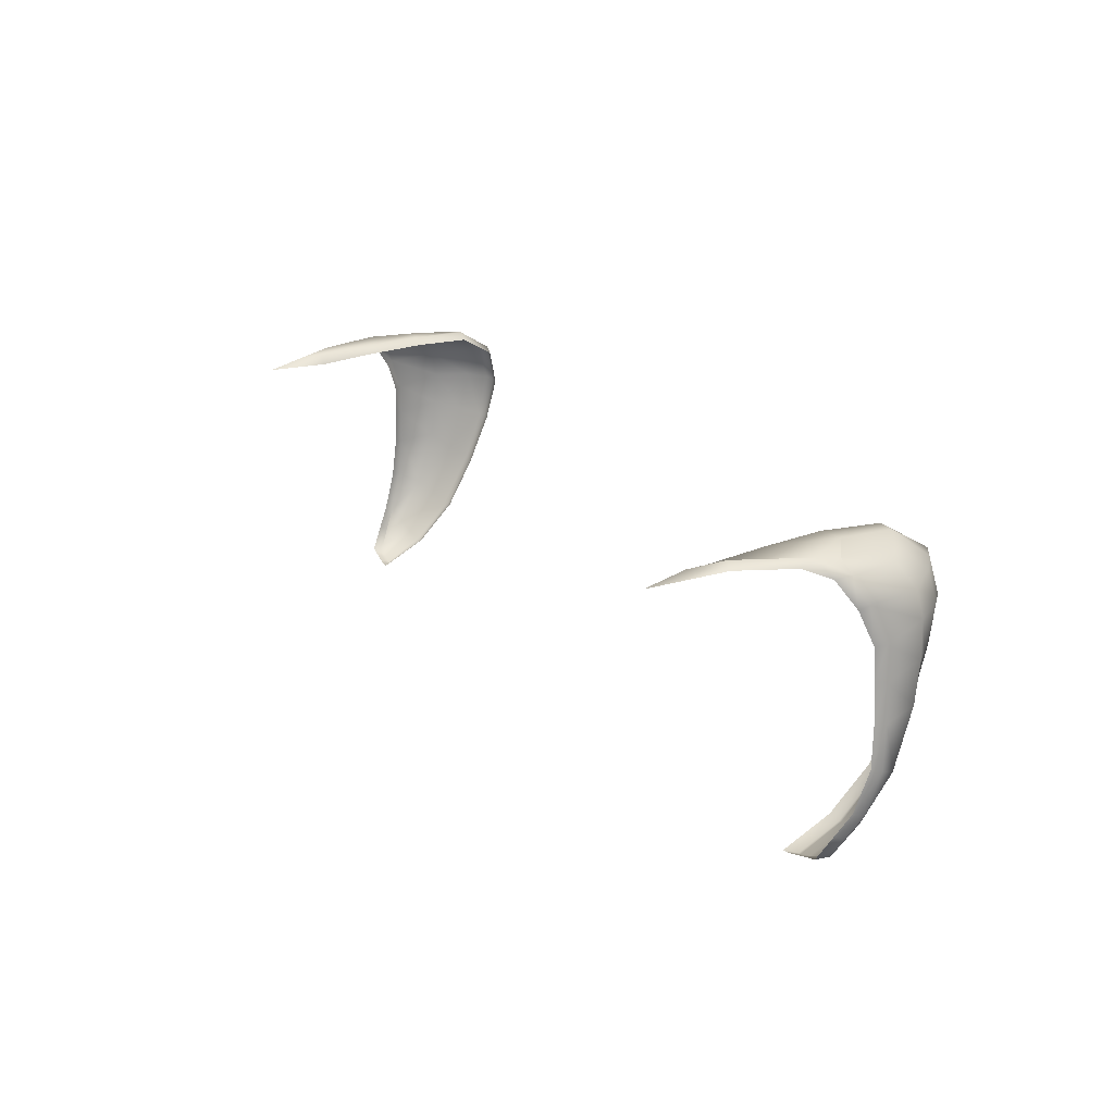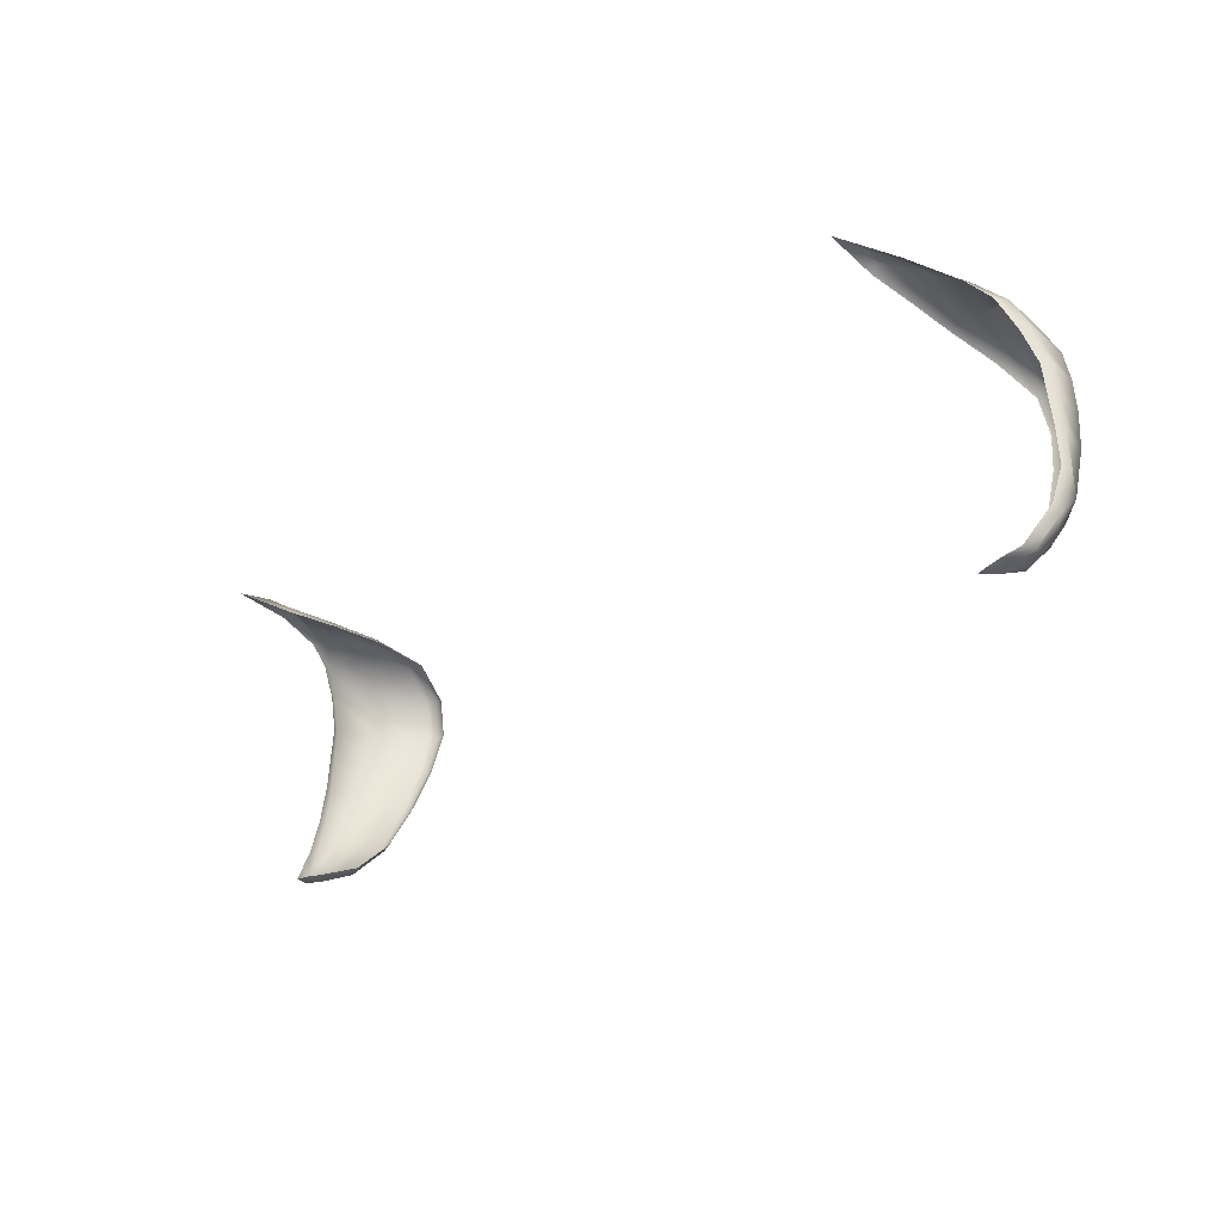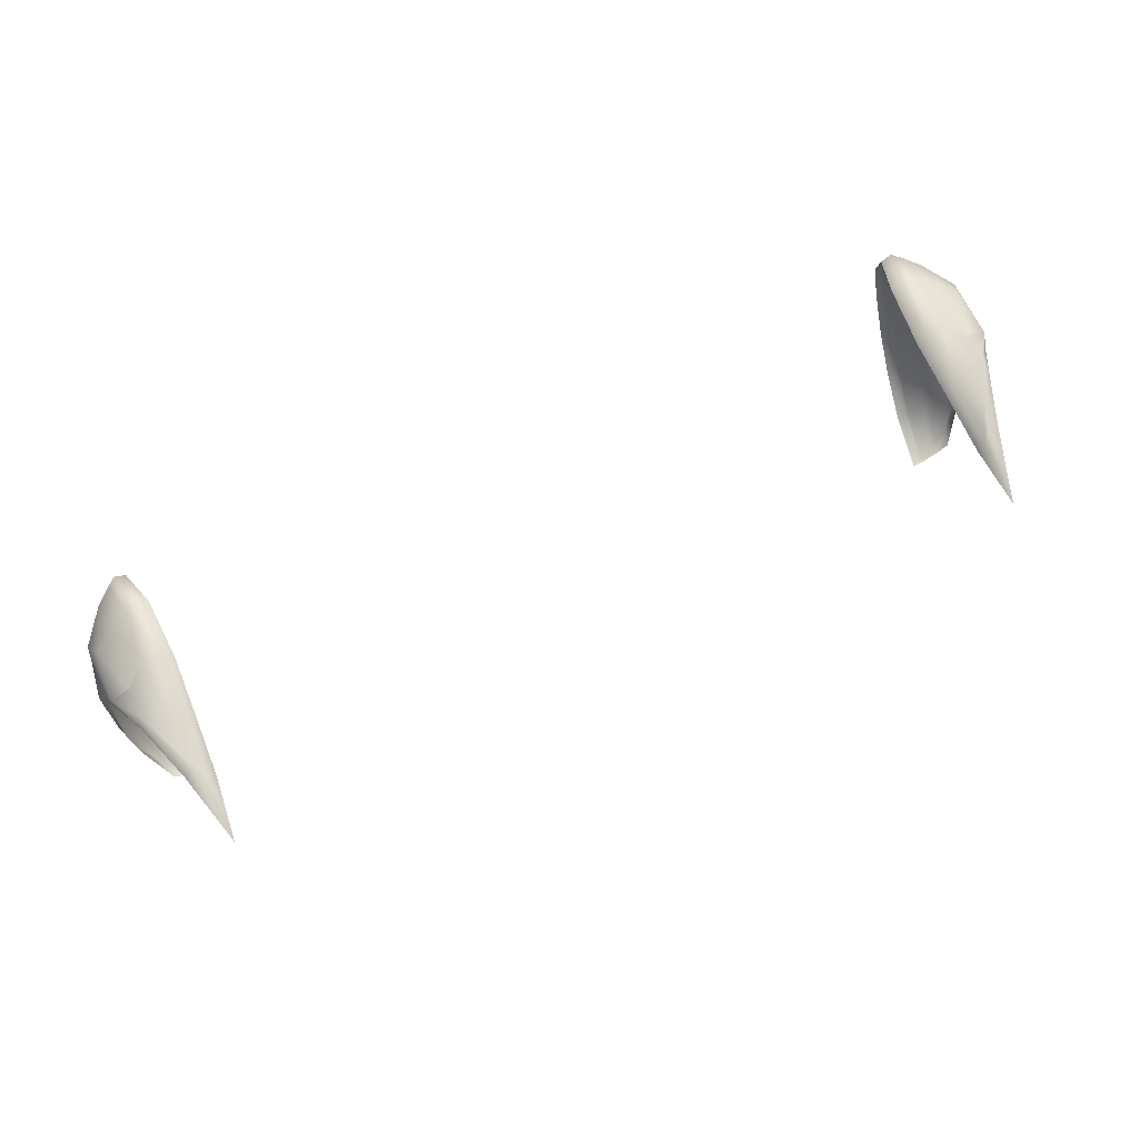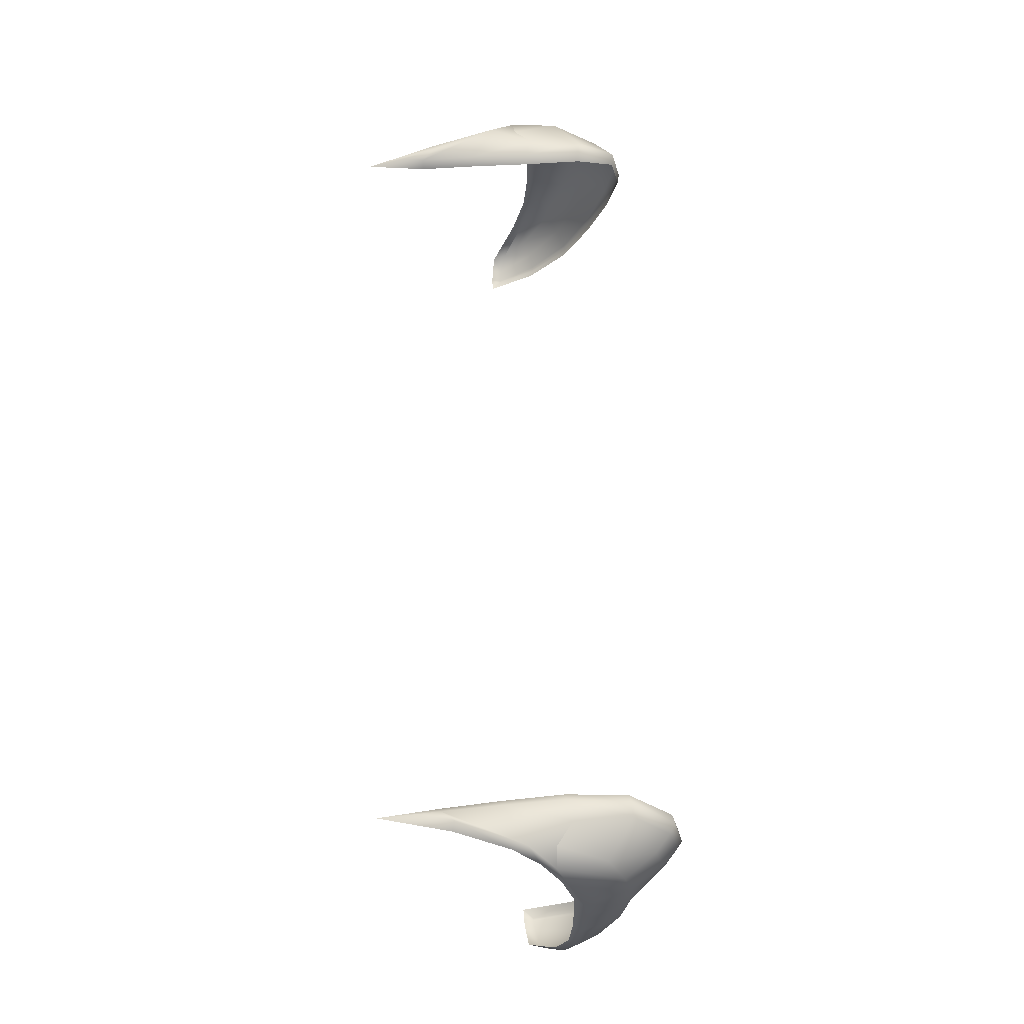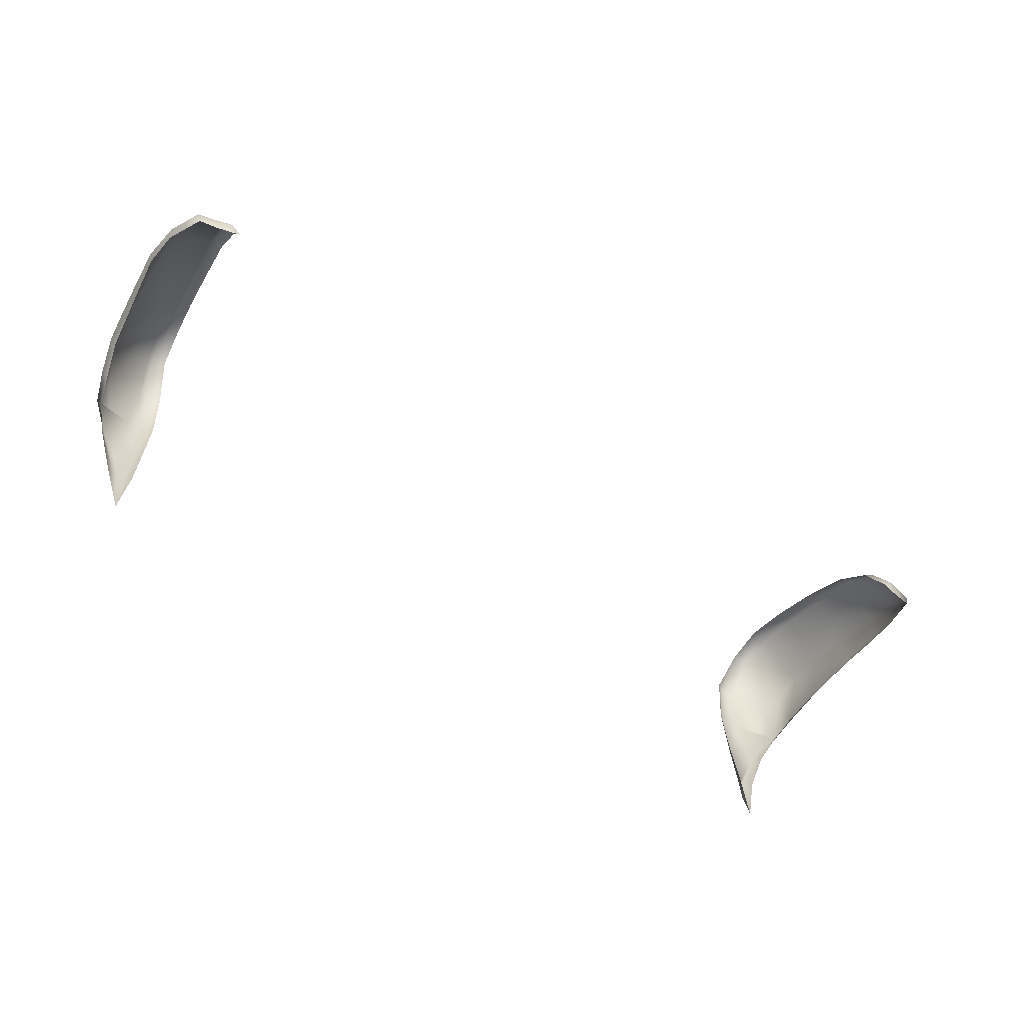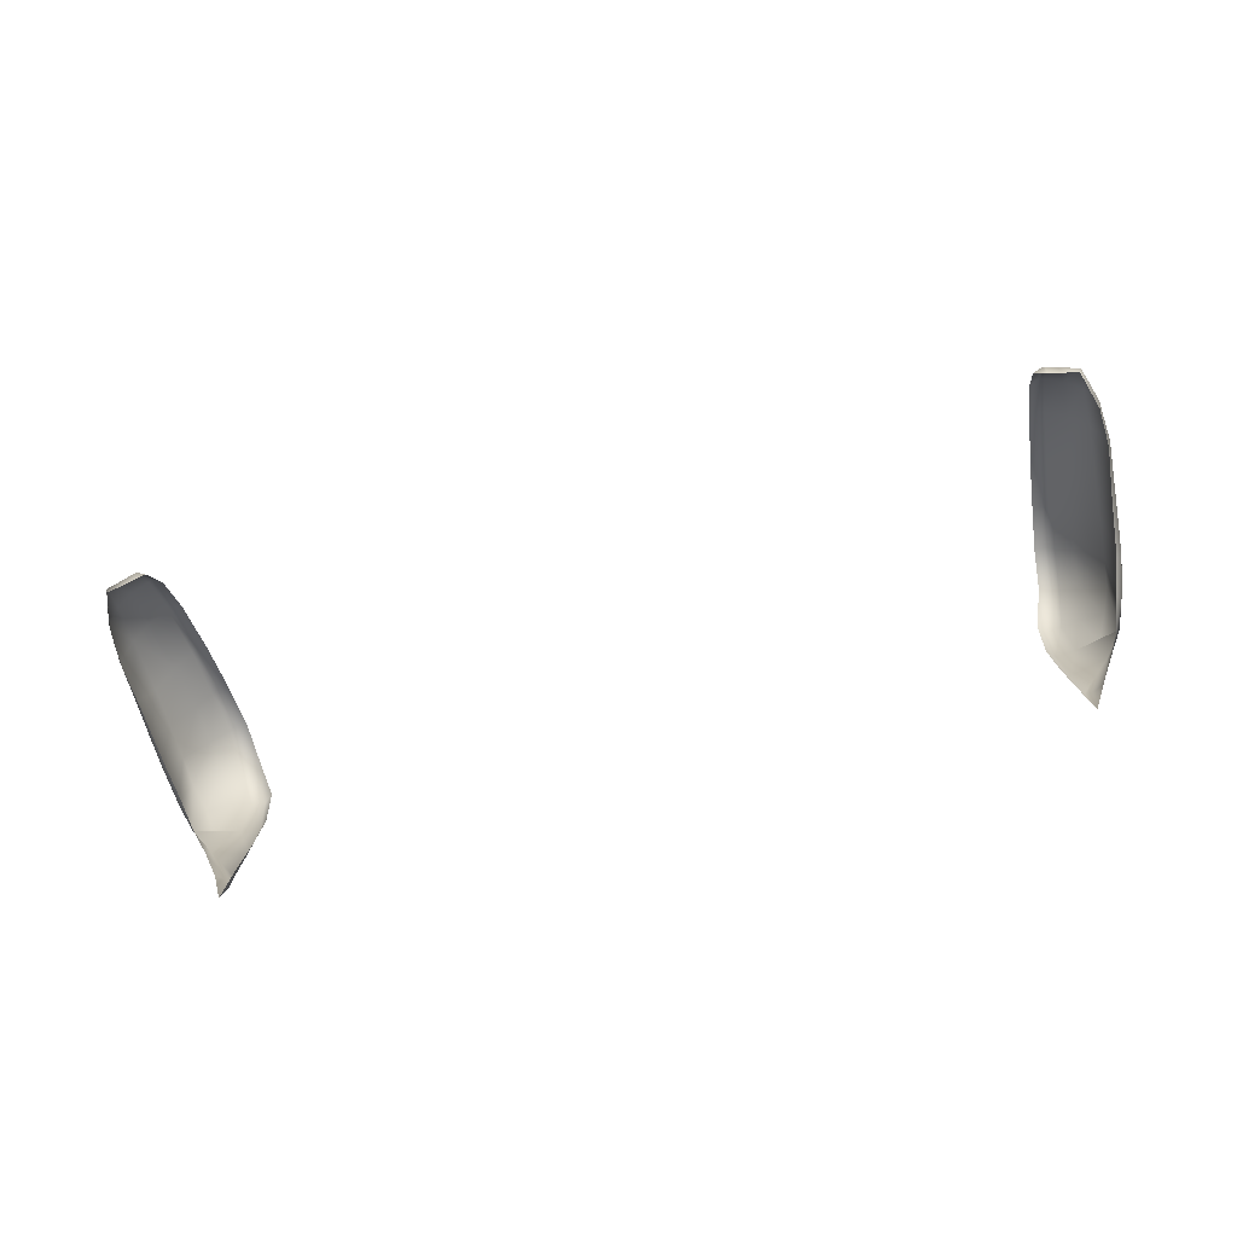
<metadata>
{"format":"obj","ext":"obj","renderer":"f3d","projection":"perspective","resolution":1024,"background":"white","views":[{"elev":20.3,"azim":-119.8,"up":"+Y"},{"elev":-31.1,"azim":-135.4,"up":"+Y"},{"elev":73.3,"azim":156.0,"up":"+Y"},{"elev":61.0,"azim":-92.6,"up":"+Y"},{"elev":-57.8,"azim":-31.5,"up":"+Z"},{"elev":-70.9,"azim":13.2,"up":"+Z"}]}
</metadata>
<code>
g
v 15.15 23.8 22.84
v 15.41 23.79 20.45
v 15.02 24.02 25.13
v 14.92 24.15 27.49
v 15.7 21.68 31.81
v 15.55 23.16 31.46
v 15.05 24.08 29.85
v 17.39 23.61 26.45
v 15.84 19.92 31.4
v 17.74 22.52 27.22
v 15.96 17.83 30.55
v 18.05 21.26 27.7
v 16.08 15.79 29.45
v 18.41 17.01 27.57
v 16 13.31 25.93
v 16.04 14.25 27.85
v 18.23 15.43 27.07
v 17.59 13.68 26.08
v 16.92 24.04 25.42
v 16.93 13.54 25.97
v 16.45 13.42 25.92
v 16.16 24.13 23.25
v 18.28 18.61 27.71
v 18.16 20.03 27.71
v 17.92 14.59 26.59
v -15.21 23.8 22.84
v -15.47 23.79 20.45
v -15.08 24.02 25.13
v -14.98 24.15 27.49
v -15.76 21.68 31.81
v -15.61 23.16 31.46
v -15.11 24.08 29.85
v -17.45 23.61 26.45
v -15.9 19.92 31.4
v -17.8 22.52 27.22
v -16.02 17.83 30.55
v -18.11 21.26 27.7
v -16.14 15.79 29.45
v -18.47 17.01 27.57
v -16.06 13.31 25.93
v -16.1 14.25 27.85
v -18.29 15.43 27.07
v -17.65 13.68 26.08
v -16.98 24.04 25.42
v -16.99 13.54 25.97
v -16.51 13.42 25.92
v -16.22 24.13 23.25
v -18.34 18.61 27.71
v -18.22 20.03 27.71
v -17.98 14.59 26.59
v 18.32 15.24 27.44
v 17.88 14.77 27.7
v 18.07 16.48 28.8
v 18.55 16.92 27.96
v 16.05 24.44 27.69
v 15.23 24.45 27.48
v 15.31 24.33 25.13
v 16.88 24.3 26
v 15.95 24.29 29.9
v 15.39 24.36 29.87
v 17.22 18.25 30.09
v 18.06 18.78 29.54
v 17.34 16.03 29.18
v 17.24 14.37 27.86
v 17.73 13.71 26.62
v 16.94 13.43 26.38
v 17.62 23.74 27.01
v 16.87 24.13 27.06
v 16.53 20.03 31.32
v 16.26 19.92 31.49
v 16.12 21.72 31.9
v 16.44 21.81 31.67
v 16.58 17.98 30.62
v 16.37 17.8 30.66
v 17.1 20.17 30.66
v 16.64 15.8 29.5
v 16.48 15.71 29.56
v 16.59 14.17 27.94
v 16.43 14.1 27.95
v 16.48 13.29 26.33
v 16.38 13.28 26.32
v 15.94 23.36 31.51
v 16.3 23.21 31.3
v 17.43 23.8 28.9
v 16.57 24.03 29.57
v 15.82 24.37 23.34
v 15.38 24.16 22.85
v 15.46 24.18 22
v 16.94 23.03 30.76
v 17.83 22.84 29.54
v 17.94 21.78 29.78
v 17.08 21.84 31.05
v 17.97 22.73 27.51
v 18.29 21.35 28.04
v 18.47 18.6 28.09
v 18.03 20.38 29.74
v 18.39 20.05 28.06
v 18 14.37 26.95
v -18.38 15.24 27.44
v -18.61 16.92 27.96
v -18.13 16.48 28.8
v -17.94 14.77 27.7
v -16.11 24.44 27.69
v -16.94 24.3 26
v -15.37 24.33 25.13
v -15.29 24.45 27.48
v -16.01 24.29 29.9
v -15.45 24.36 29.87
v -17.28 18.25 30.09
v -17.4 16.03 29.18
v -18.12 18.78 29.54
v -17.3 14.37 27.86
v -17 13.43 26.38
v -17.79 13.71 26.62
v -17.68 23.74 27.01
v -16.93 24.13 27.06
v -16.59 20.03 31.32
v -16.5 21.81 31.67
v -16.18 21.72 31.9
v -16.32 19.92 31.49
v -16.64 17.98 30.62
v -16.43 17.8 30.66
v -17.16 20.17 30.66
v -16.7 15.8 29.5
v -16.54 15.71 29.56
v -16.65 14.17 27.94
v -16.49 14.1 27.95
v -16.54 13.29 26.33
v -16.44 13.28 26.32
v -16 23.36 31.51
v -16.36 23.21 31.3
v -16.63 24.03 29.57
v -17.49 23.8 28.9
v -15.88 24.37 23.34
v -15.52 24.18 22
v -15.44 24.16 22.85
v -17 23.03 30.76
v -17.89 22.84 29.54
v -17.14 21.84 31.05
v -18 21.78 29.78
v -18.03 22.73 27.51
v -18.35 21.35 28.04
v -18.53 18.6 28.09
v -18.09 20.38 29.74
v -18.45 20.05 28.06
v -18.06 14.37 26.95
g
f 51 54 53 52
f 55 58 57 56
f 59 55 56 60
f 61 63 53 62
f 63 64 52 53
f 64 66 65 52
f 67 58 55 68
f 69 72 71 70
f 73 69 70 74
f 69 73 61 75
f 76 73 74 77
f 73 76 63 61
f 78 76 77 79
f 76 78 64 63
f 80 78 79 81
f 78 80 66 64
f 82 83 59 60
f 83 82 71 72
f 68 85 84 67
f 85 68 55 59
f 86 88 87
f 58 86 87 57
f 83 89 85 59
f 89 90 84 85
f 90 89 92 91
f 90 93 67 84
f 93 90 91 94
f 92 72 69 75
f 72 92 89 83
f 95 62 53 54
f 96 97 94 91
f 97 96 62 95
f 75 96 91 92
f 96 75 61 62
f 65 98 51 52
f 99 102 101 100
f 103 106 105 104
f 107 108 106 103
f 109 111 101 110
f 110 101 102 112
f 112 102 114 113
f 115 116 103 104
f 117 120 119 118
f 121 122 120 117
f 117 123 109 121
f 124 125 122 121
f 121 109 110 124
f 126 127 125 124
f 124 110 112 126
f 128 129 127 126
f 126 112 113 128
f 130 108 107 131
f 131 118 119 130
f 116 115 133 132
f 132 107 103 116
f 134 136 135
f 104 105 136 134
f 131 107 132 137
f 137 132 133 138
f 138 140 139 137
f 138 133 115 141
f 141 142 140 138
f 139 123 117 118
f 118 131 137 139
f 143 100 101 111
f 144 140 142 145
f 145 143 111 144
f 123 139 140 144
f 144 111 109 123
f 114 102 99 146
f 14 54 51 17
f 17 51 98 25
f 25 98 65 18
f 18 65 66 20
f 20 66 80 21
f 21 80 81 15
f 15 81 79 16
f 16 79 77 13
f 13 77 74 11
f 11 74 70 9
f 9 70 71 5
f 5 71 82 6
f 6 82 60 7
f 7 60 56 4
f 4 56 57 3
f 3 57 87 1
f 1 87 88 2
f 2 88 86 22
f 22 86 58 19
f 19 58 67 8
f 8 67 93 10
f 10 93 94 12
f 12 94 97 24
f 24 97 95 23
f 23 95 54 14
f 42 99 100 39
f 39 100 143 48
f 48 143 145 49
f 49 145 142 37
f 37 142 141 35
f 35 141 115 33
f 33 115 104 44
f 44 104 134 47
f 47 134 135 27
f 27 135 136 26
f 26 136 105 28
f 28 105 106 29
f 29 106 108 32
f 32 108 130 31
f 31 130 119 30
f 30 119 120 34
f 34 120 122 36
f 36 122 125 38
f 38 125 127 41
f 41 127 129 40
f 40 129 128 46
f 46 128 113 45
f 45 113 114 43
f 43 114 146 50
f 50 146 99 42

</code>
